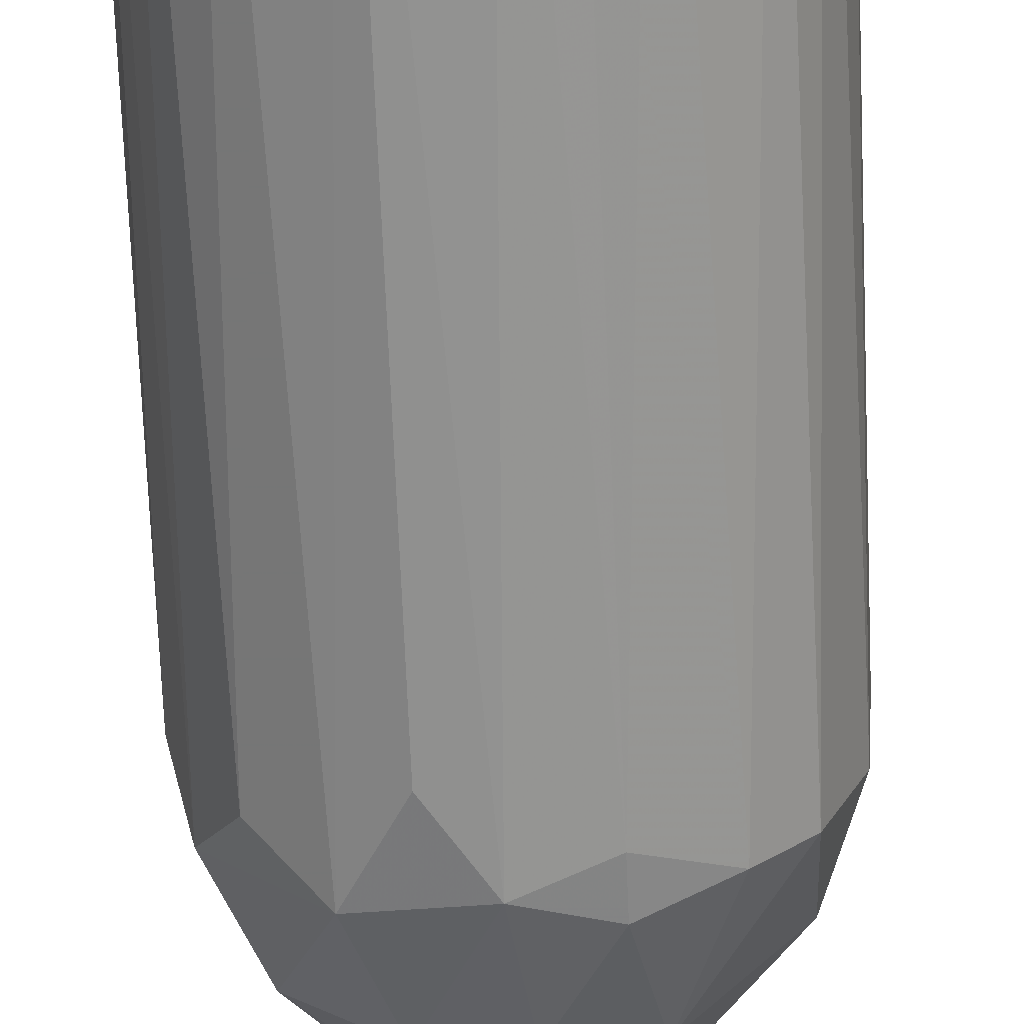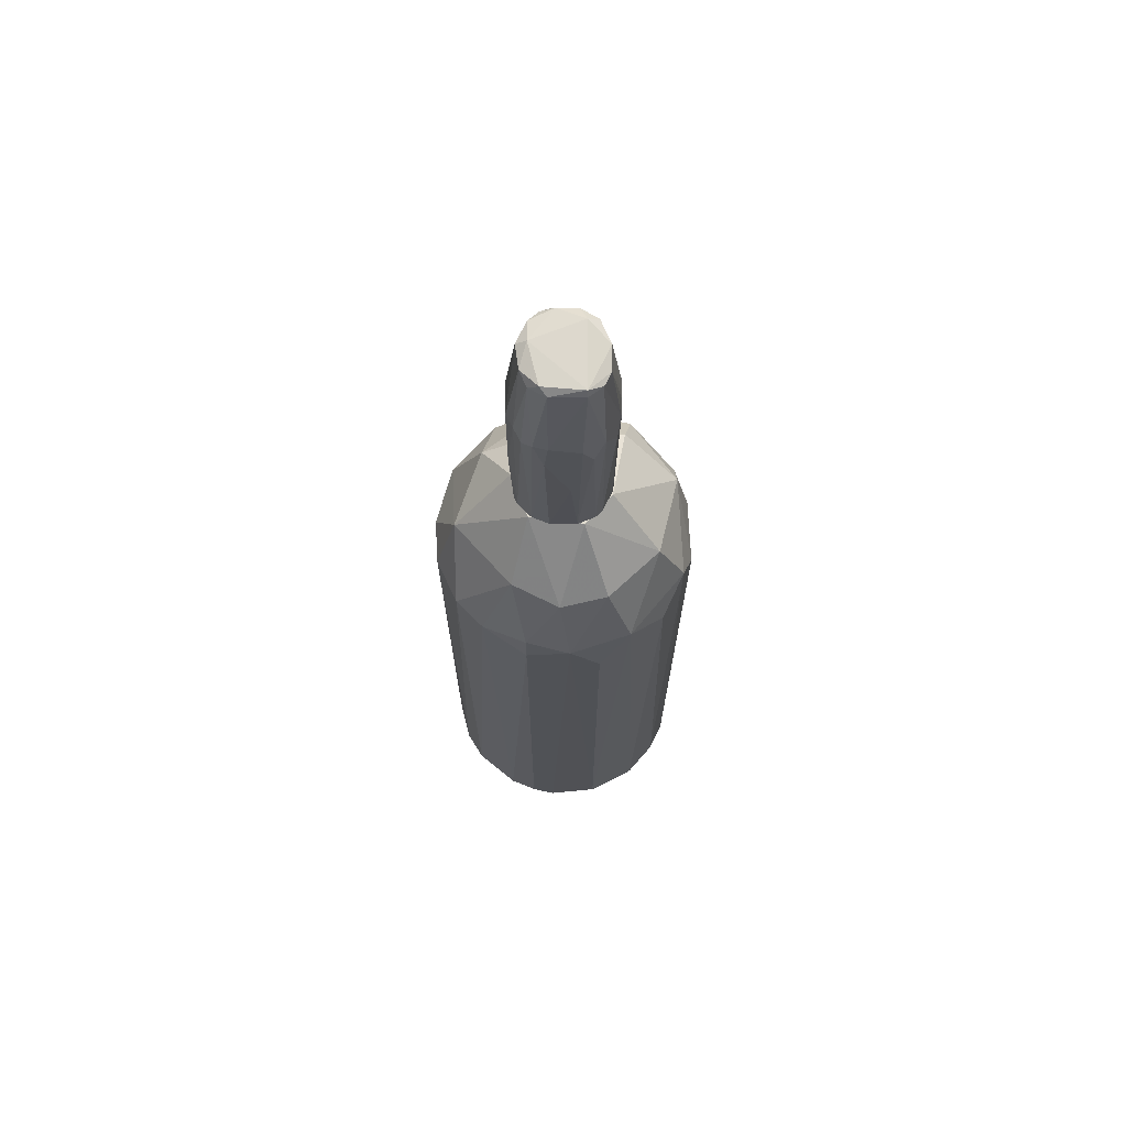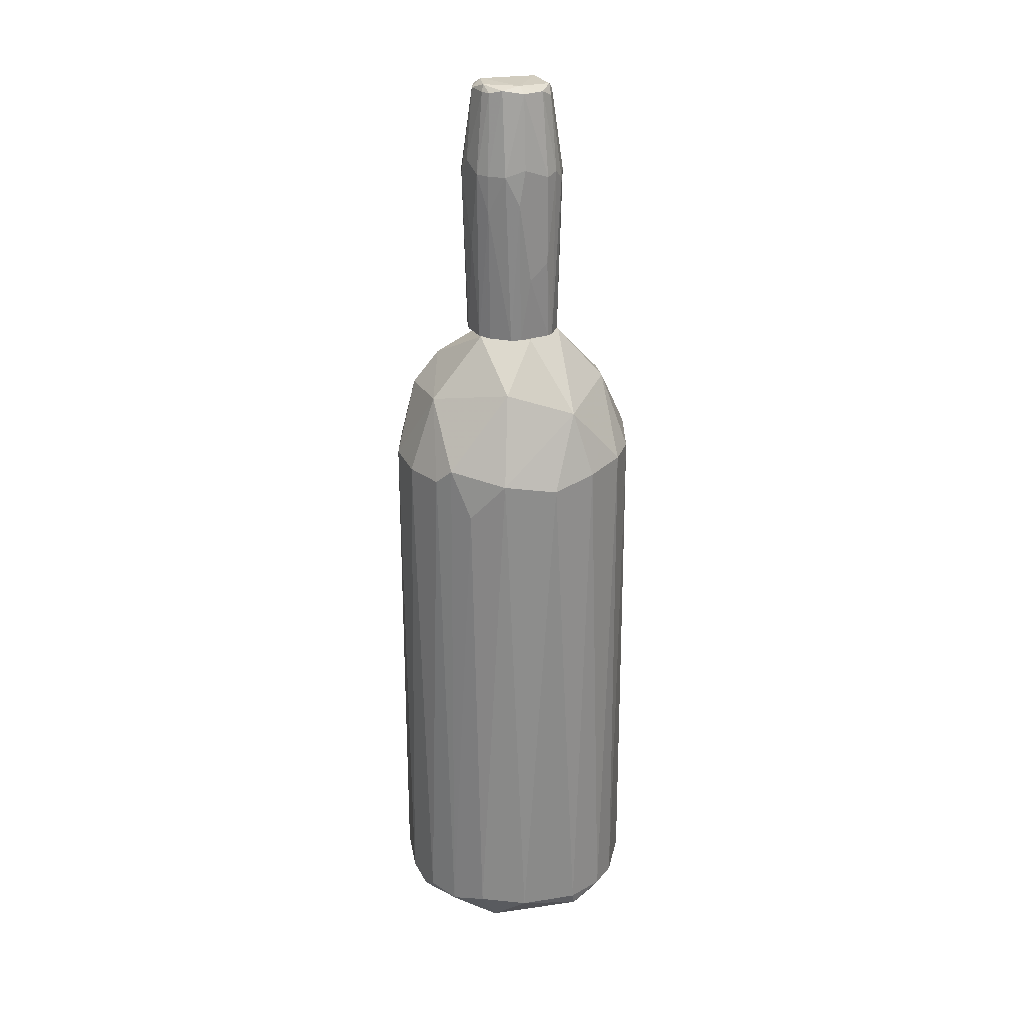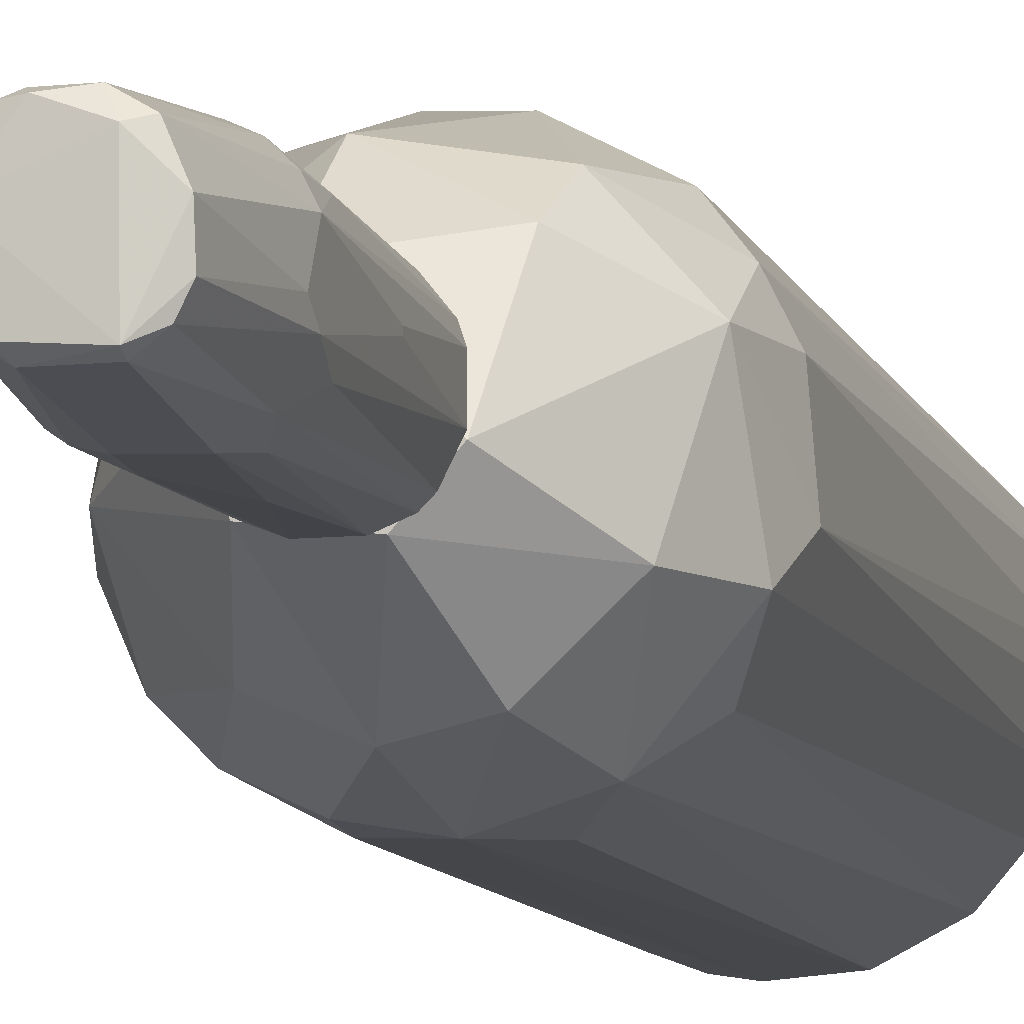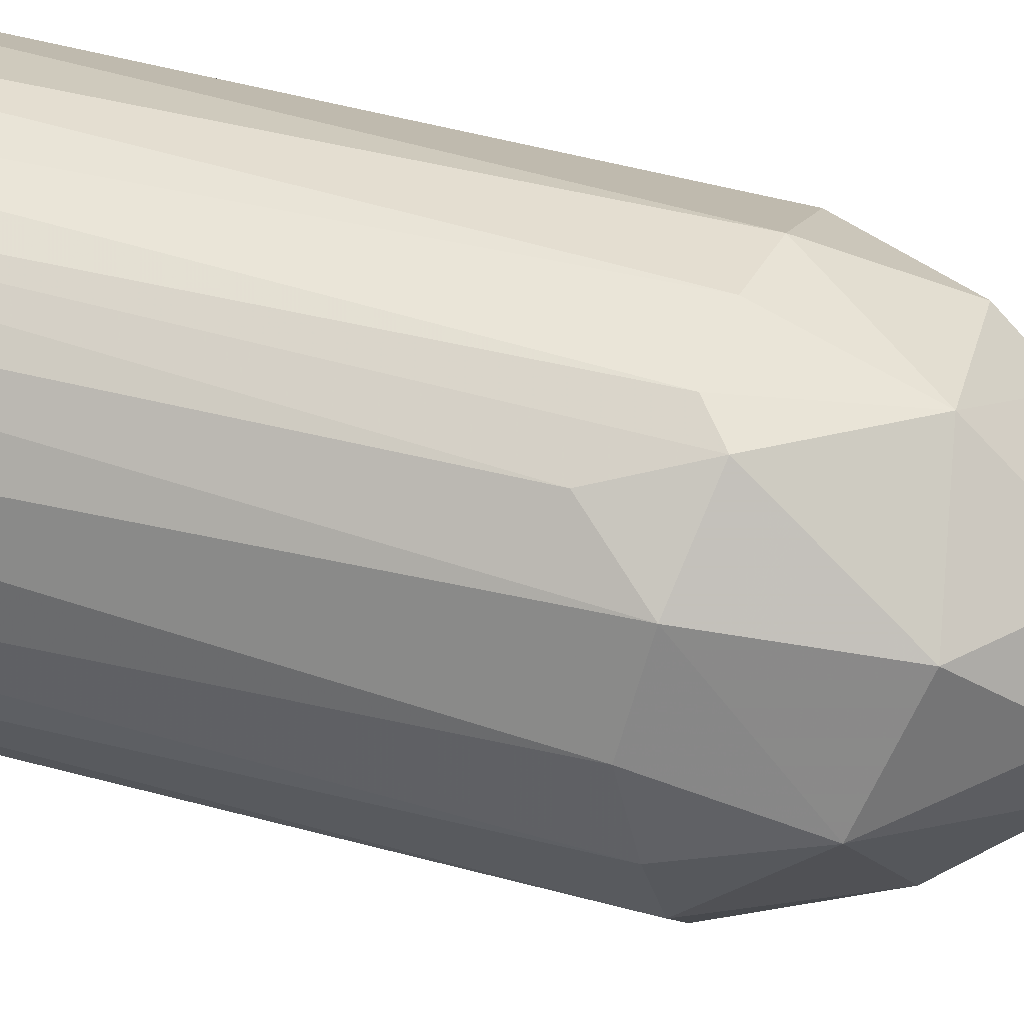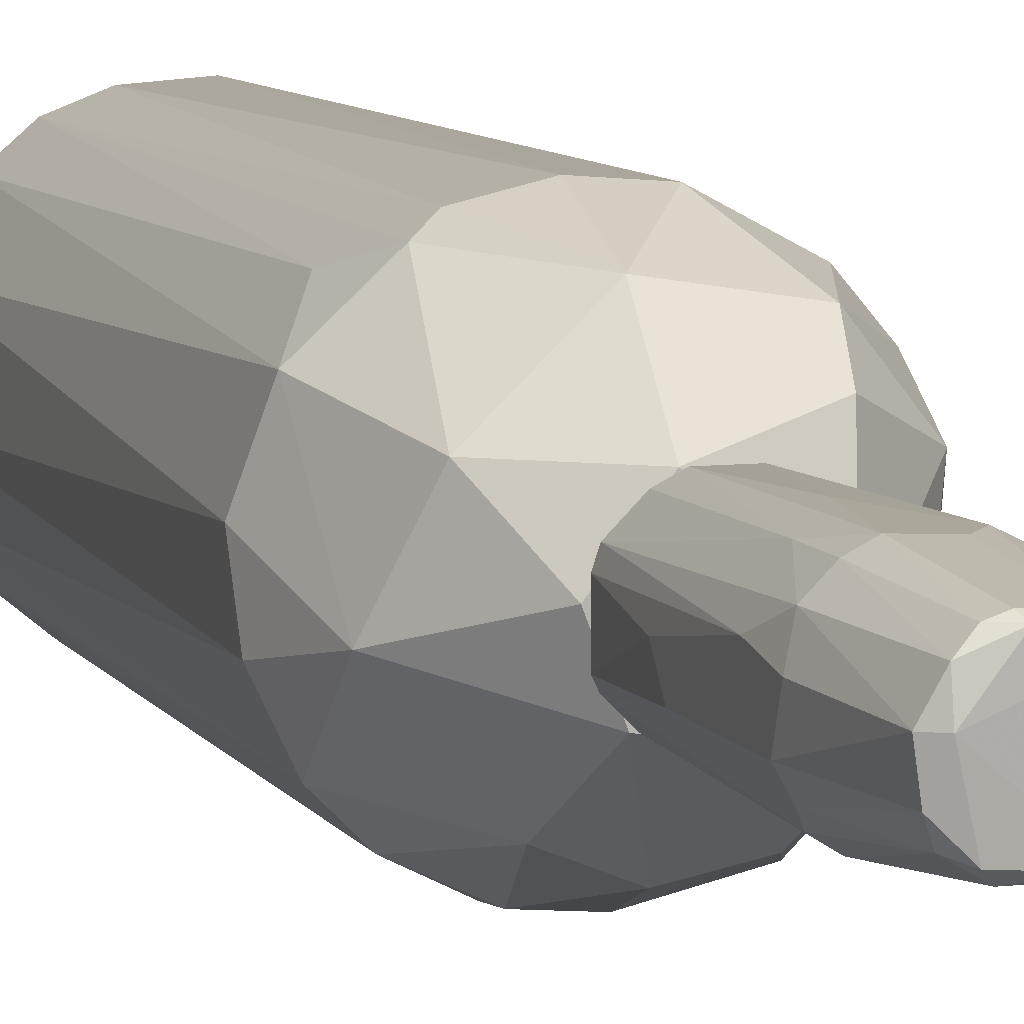
<metadata>
{"format":"obj","ext":"obj","renderer":"f3d","projection":"perspective","resolution":1024,"background":"white","views":[{"elev":-66.9,"azim":2.4,"up":"+Z"},{"elev":69.4,"azim":-179.9,"up":"+Y"},{"elev":26.2,"azim":62.7,"up":"+Y"},{"elev":-9.8,"azim":-165.0,"up":"+Z"},{"elev":40.0,"azim":109.8,"up":"+Z"},{"elev":8.1,"azim":162.3,"up":"+Z"}]}
</metadata>
<code>
o convex_0
v 0.2051 0.3097 -0.0378
v -0.2486 -0.9043 -0.01862
v -0.2486 -0.9043 0.01963
v 0.2434 -0.9236 -0.0378
v 0.01974 0.1692 0.2497
v -0.1272 0.2011 -0.2168
v 0.07087 -0.898 -0.2423
v 0.1284 -0.898 0.2178
v -0.2167 0.2714 0.07077
v -0.14 -0.9044 0.2114
v 0.154 0.1883 -0.1976
v 0.2179 0.1818 0.1283
v -0.1464 -0.9236 -0.1976
v 0.03252 0.4438 0.08994
v -0.2295 0.2074 -0.09533
v -0.0377 0.4438 -0.08894
v -0.1719 0.169 0.1858
v -0.01213 0.1818 -0.2487
v 0.2434 0.1818 -0.06337
v 0.1987 -0.898 -0.1592
v 0.2371 -0.8852 0.08994
v -0.005735 -0.9426 0.2306
v -0.06966 -0.898 -0.2424
v 0.1348 0.2011 0.2113
v -0.2422 0.1563 0.07077
v -0.2103 -0.8852 0.1411
v -0.02491 -0.9555 -0.204
v -0.2103 -0.8852 -0.1401
v -0.1975 -0.9556 0.06438
v 0.1604 -0.9555 0.1283
v -0.06327 0.1753 0.2434
v -0.02491 -0.8915 0.2497
v 0.2499 0.1627 0.02602
v 0.06448 0.4438 -0.07611
v -0.1144 0.3673 0.1219
v 0.1859 -0.8788 0.173
v 0.07087 0.2075 -0.2359
v -0.08883 0.4438 -0.03141
v 0.154 0.3544 0.08994
v 0.02613 0.3223 0.1986
v -0.2486 0.1434 -0.04419
v -0.1911 0.1498 -0.1656
v 0.2051 0.1883 -0.1465
v -0.08244 0.3223 -0.1848
v 0.06448 -0.8915 0.2434
v 0.1859 -0.9491 -0.1209
v 0.2307 -0.898 -0.1081
v 0.09644 0.3351 -0.1656
v 0.122 -0.8917 -0.2232
v -0.1783 0.3225 -0.09533
v -0.1591 -0.8917 -0.1976
v 0.2499 -0.898 -0.03141
v -0.2359 -0.9108 -0.08255
v 0.1028 0.1692 0.2305
v -0.1272 0.3033 0.173
v -0.2167 0.1818 0.1283
v 0.07087 0.15 -0.2423
v 0.02613 -0.9107 -0.2487
v 0.09644 0.4438 0.006846
v -0.2359 -0.866 0.08994
v 0.1731 0.1052 0.1858
v 0.006952 0.3162 -0.204
v -0.1783 -0.9556 -0.1017
v -0.06966 0.09874 -0.2424
f 18 23 64
f 10 17 26
f 13 23 27
f 3 2 29
f 22 10 29
f 26 3 29
f 10 26 29
f 4 21 30
f 8 22 30
f 22 29 30
f 17 10 31
f 10 22 32
f 5 31 32
f 31 10 32
f 1 12 33
f 19 1 33
f 12 21 33
f 16 14 34
f 21 12 36
f 30 21 36
f 8 30 36
f 14 16 38
f 9 35 38
f 35 14 38
f 12 1 39
f 24 12 39
f 31 5 40
f 14 35 40
f 24 39 40
f 39 14 40
f 2 3 41
f 9 15 41
f 3 25 41
f 25 9 41
f 15 6 42
f 28 15 42
f 1 19 43
f 20 11 43
f 18 6 44
f 22 8 45
f 5 32 45
f 32 22 45
f 30 27 46
f 4 30 46
f 43 19 47
f 20 43 47
f 4 46 47
f 46 20 47
f 34 1 48
f 11 37 48
f 1 43 48
f 43 11 48
f 11 20 49
f 20 46 49
f 46 7 49
f 15 9 50
f 6 15 50
f 9 38 50
f 38 16 50
f 44 6 50
f 16 44 50
f 6 23 51
f 23 13 51
f 13 28 51
f 42 6 51
f 28 42 51
f 21 4 52
f 19 33 52
f 33 21 52
f 4 47 52
f 47 19 52
f 28 13 53
f 15 28 53
f 29 2 53
f 2 41 53
f 41 15 53
f 8 24 54
f 40 5 54
f 24 40 54
f 45 8 54
f 5 45 54
f 17 31 55
f 35 9 55
f 31 40 55
f 40 35 55
f 9 25 56
f 26 17 56
f 55 9 56
f 17 55 56
f 37 11 57
f 18 37 57
f 11 49 57
f 49 7 57
f 23 18 58
f 27 23 58
f 7 46 58
f 46 27 58
f 57 7 58
f 18 57 58
f 1 34 59
f 34 14 59
f 39 1 59
f 14 39 59
f 25 3 60
f 3 26 60
f 56 25 60
f 26 56 60
f 24 8 61
f 12 24 61
f 36 12 61
f 8 36 61
f 16 34 62
f 37 18 62
f 18 44 62
f 44 16 62
f 34 48 62
f 48 37 62
f 13 27 63
f 27 30 63
f 30 29 63
f 53 13 63
f 29 53 63
f 6 18 64
f 23 6 64
o convex_1
v 0.09647 0.8018 0.01966
v -0.09526 0.6102 0.000503
v -0.09526 0.6102 0.006884
v 0.09007 0.444 0.02604
v 0.03255 0.7188 -0.09536
v -0.02493 0.9488 0.07719
v -0.03771 0.9552 -0.06978
v -0.0569 0.444 -0.07618
v -0.02493 0.444 0.08997
v 0.05811 0.789 0.08357
v 0.08367 0.444 -0.0506
v 0.07089 0.9488 -0.03142
v -0.09526 0.7762 0.03884
v -0.07608 0.9424 -0.03144
v -0.08246 0.444 0.04523
v -0.03771 0.7762 0.09637
v 0.05811 0.9552 0.05163
v -0.06968 0.7762 -0.07618
v 0.02615 0.444 0.08997
v 0.07089 0.7699 -0.07618
v 0.02615 0.444 -0.08896
v -0.03132 0.7699 -0.09536
v 0.02615 0.9424 -0.07618
v 0.09647 0.7827 -0.03142
v -0.08886 0.444 -0.02506
v -0.09526 0.7762 -0.03144
v -0.0569 0.9488 0.05801
v 0.03255 0.789 0.09637
v -0.06328 0.7827 0.08357
v 0.08367 0.444 0.04523
v 0.08367 0.789 0.05801
v 0.01337 0.9617 0.07079
v -0.0569 0.444 0.07719
v -0.02493 0.444 -0.08896
v 0.09647 0.6038 -0.03142
v -0.07608 0.9488 0.01328
v 0.07729 0.9488 0.01327
v 0.05811 0.444 -0.07618
v -0.08246 0.7123 0.06441
v -0.08886 0.7315 -0.05062
v 0.03893 0.9552 -0.0634
v 0.05173 0.444 0.07719
v 0.09647 0.7315 0.03243
v -0.03771 0.9424 -0.07618
v 0.02615 0.7827 -0.09536
v 0.03893 0.9488 0.07079
v -0.03771 0.9617 0.05163
v 0.05811 0.9617 0.01328
v 0.006971 0.6422 0.09637
v -0.01217 0.6102 -0.09536
v 0.05811 0.7123 0.08357
v -0.06968 0.444 -0.0634
v -0.08886 0.444 0.02606
v -0.06328 0.9424 -0.057
v 0.05173 0.7827 -0.08896
v 0.05811 0.936 -0.057
v -0.0505 0.7315 -0.08896
v 0.08367 0.789 -0.057
v 0.09007 0.444 -0.03782
v 0.09647 0.5719 0.006865
v -0.09526 0.8018 -0.01228
v -0.08246 0.7762 0.06441
v 0.01977 0.9488 0.07719
v -0.01217 0.8082 0.09637
f 92 127 128
f 72 68 73
f 68 72 75
f 66 67 77
f 72 73 79
f 73 68 83
f 75 72 85
f 67 66 89
f 72 79 89
f 66 77 90
f 89 66 90
f 80 70 93
f 70 91 93
f 83 68 94
f 81 74 95
f 79 73 97
f 73 80 97
f 80 93 97
f 85 72 98
f 88 65 99
f 71 78 100
f 77 91 100
f 65 88 101
f 88 76 101
f 95 65 101
f 81 95 101
f 84 75 102
f 85 69 102
f 75 85 102
f 77 79 103
f 79 97 103
f 97 93 103
f 90 82 104
f 89 90 104
f 87 71 105
f 83 94 106
f 94 68 107
f 65 95 107
f 95 94 107
f 99 65 107
f 86 82 108
f 71 87 108
f 108 87 109
f 69 86 109
f 86 108 109
f 74 81 110
f 92 74 110
f 81 96 110
f 91 70 111
f 70 96 111
f 71 100 111
f 100 91 111
f 96 81 112
f 101 76 112
f 81 101 112
f 76 105 112
f 105 71 112
f 111 96 112
f 71 111 112
f 80 73 113
f 73 83 113
f 92 80 113
f 83 92 113
f 69 85 114
f 86 69 114
f 85 98 114
f 98 86 114
f 74 92 115
f 92 83 115
f 95 74 115
f 94 95 115
f 83 106 115
f 106 94 115
f 82 72 116
f 72 89 116
f 104 82 116
f 89 104 116
f 77 67 117
f 79 77 117
f 67 89 117
f 89 79 117
f 78 71 118
f 82 90 118
f 90 78 118
f 71 108 118
f 108 82 118
f 102 69 119
f 84 102 119
f 109 87 119
f 69 109 119
f 105 76 120
f 87 105 120
f 84 119 120
f 119 87 120
f 72 82 121
f 82 86 121
f 98 72 121
f 86 98 121
f 75 84 122
f 76 88 122
f 99 75 122
f 88 99 122
f 120 76 122
f 84 120 122
f 68 75 123
f 75 99 123
f 123 99 124
f 107 68 124
f 99 107 124
f 68 123 124
f 90 77 125
f 78 90 125
f 100 78 125
f 77 100 125
f 91 77 126
f 93 91 126
f 77 103 126
f 103 93 126
f 96 70 127
f 92 110 127
f 110 96 127
f 70 80 128
f 80 92 128
f 127 70 128

</code>
